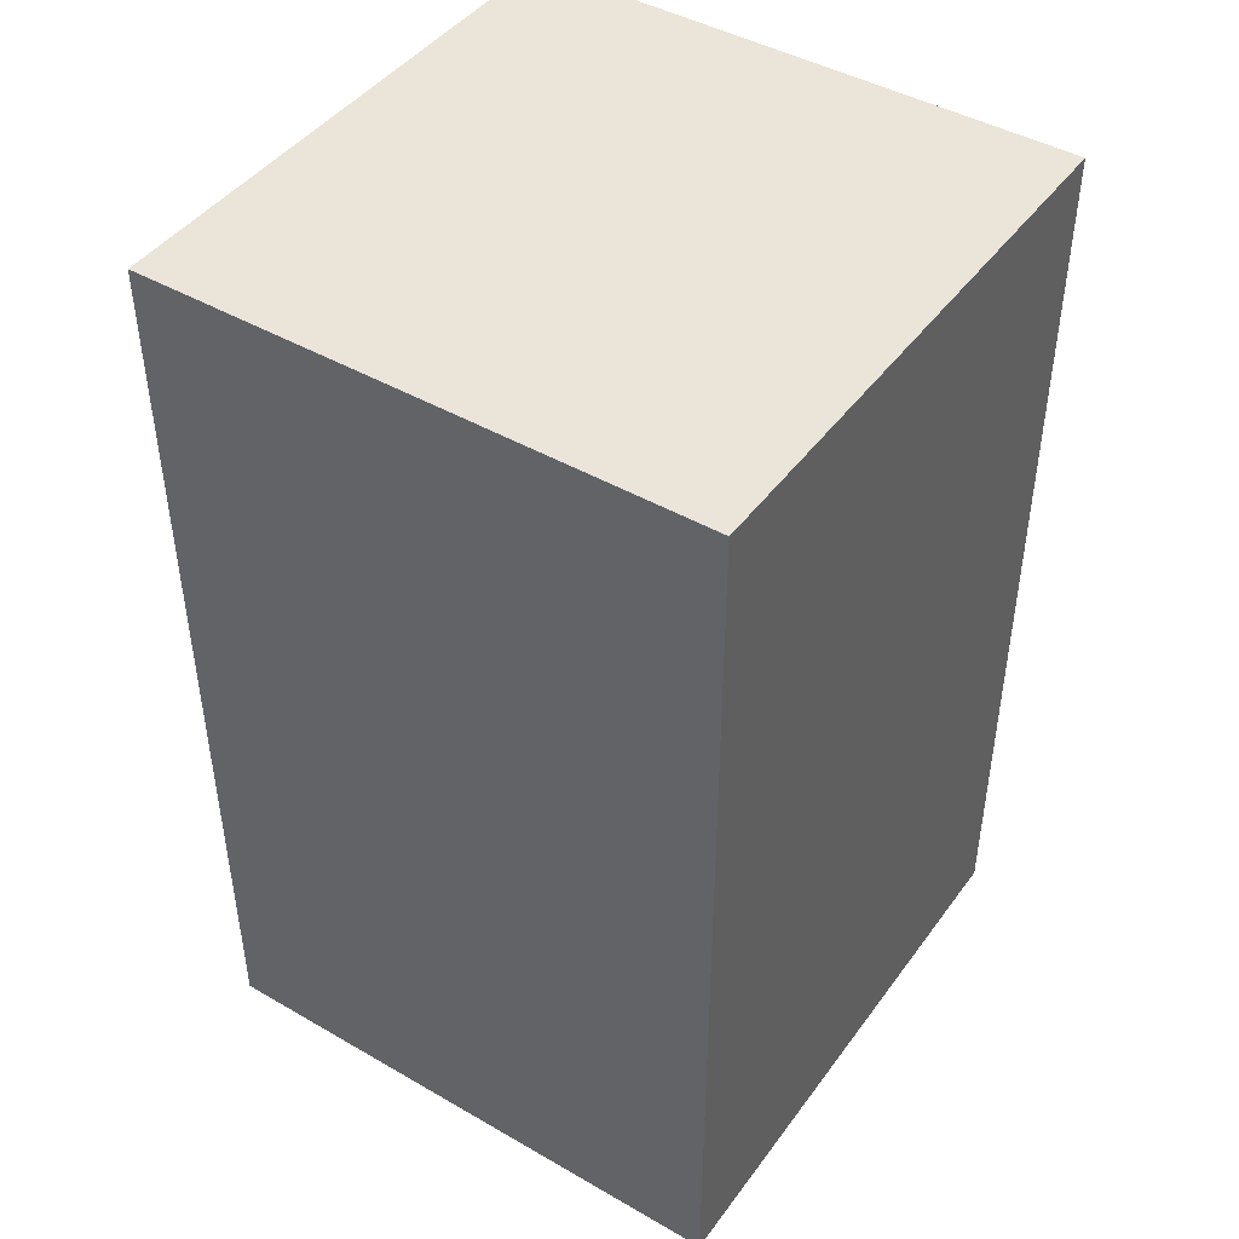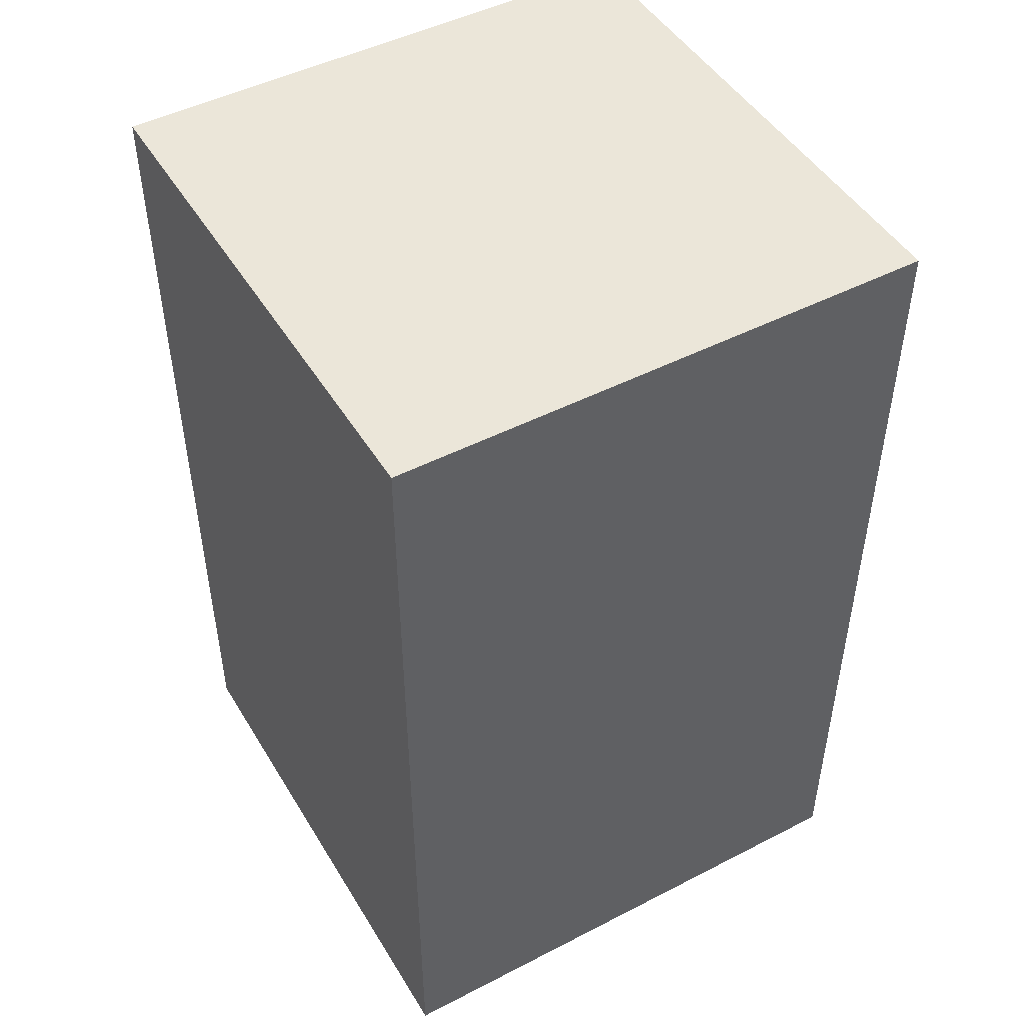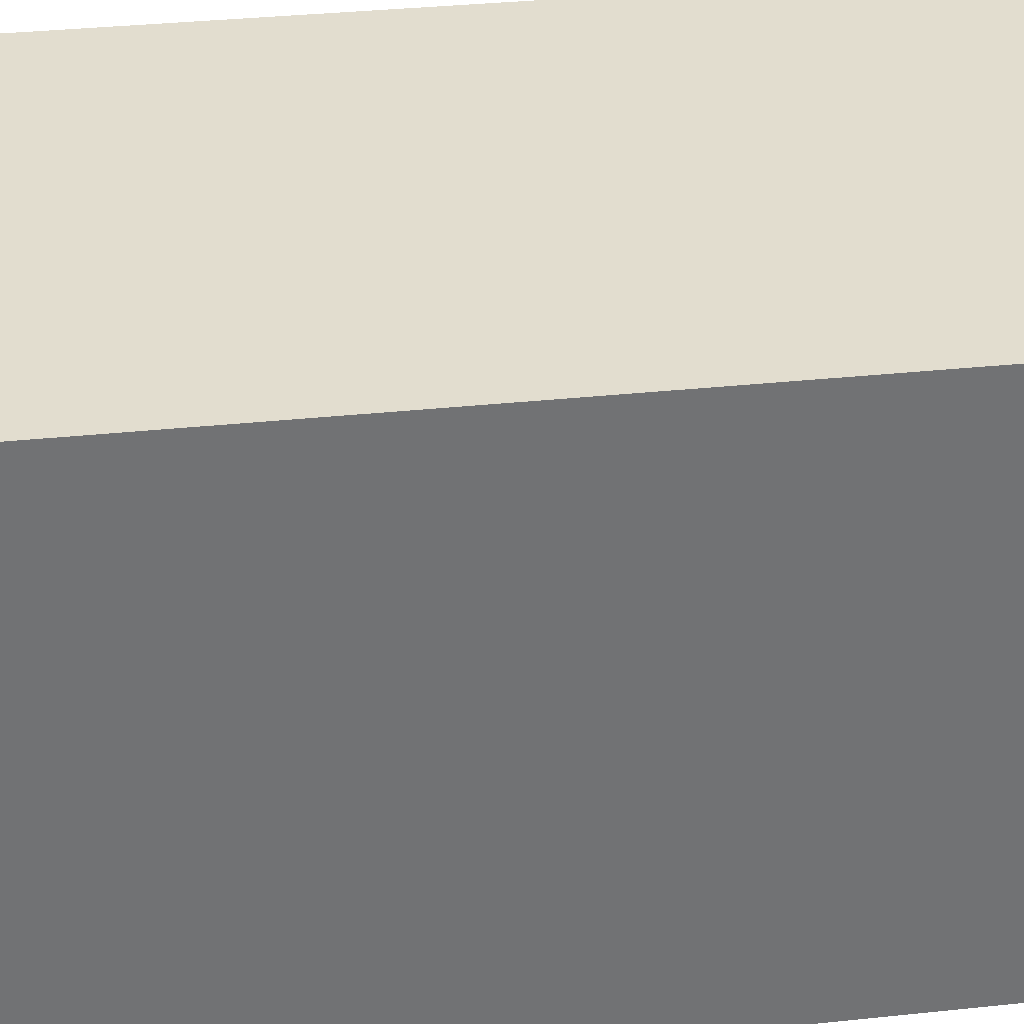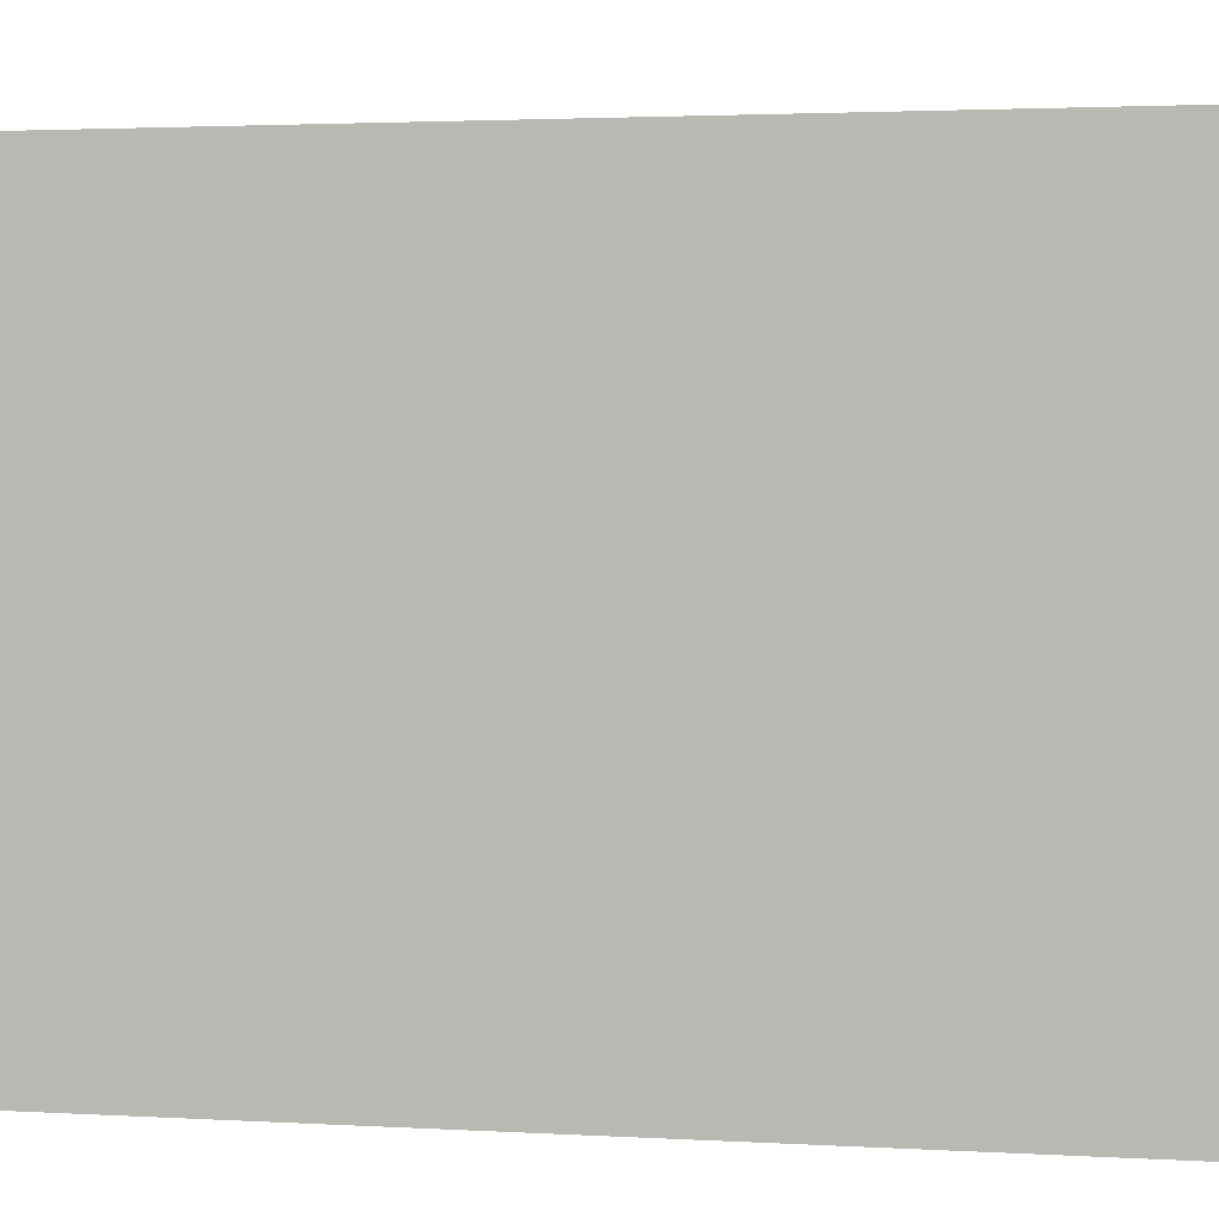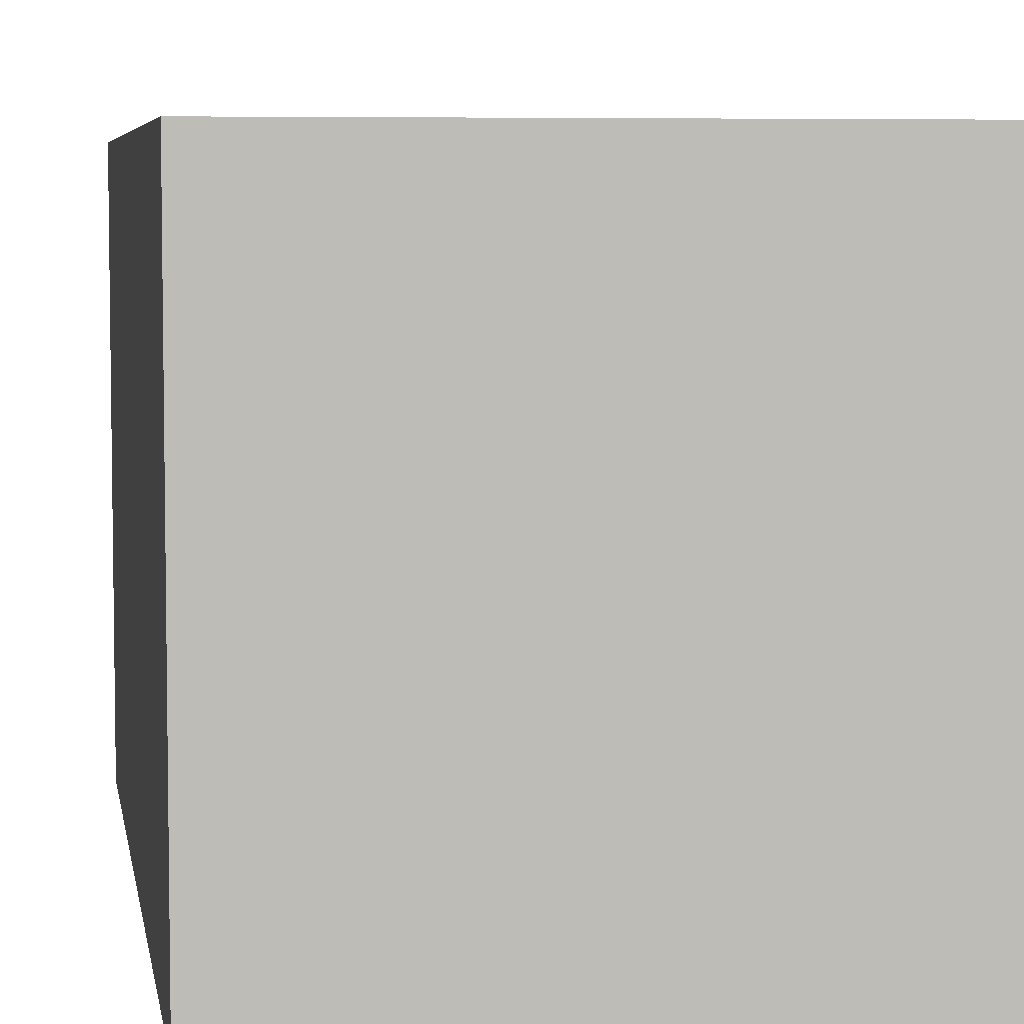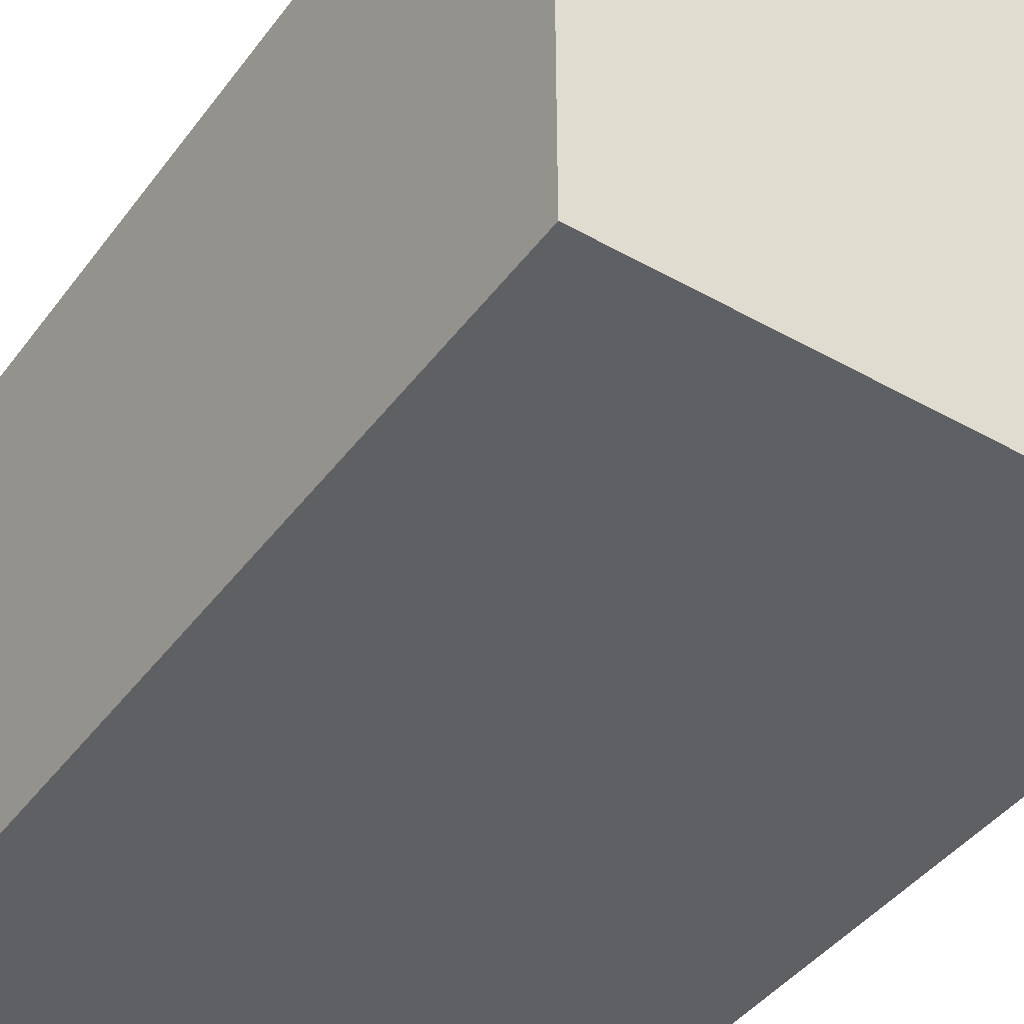
<metadata>
{"format":"obj","ext":"obj","renderer":"f3d","projection":"perspective","resolution":1024,"background":"white","views":[{"elev":44.6,"azim":-146.2,"up":"+Y"},{"elev":47.8,"azim":60.0,"up":"+Y"},{"elev":34.9,"azim":82.0,"up":"+Z"},{"elev":2.2,"azim":103.3,"up":"+Z"},{"elev":5.7,"azim":170.9,"up":"+Z"},{"elev":-42.8,"azim":-33.8,"up":"+Z"}]}
</metadata>
<code>
o Barrel_Collider
v 0.7894 0.9452 -0.7894
v 0.7894 -1.676 -0.7894
v 0.7894 0.9452 0.7894
v 0.7894 -1.676 0.7894
v -0.7894 0.9452 -0.7894
v -0.7894 -1.676 -0.7894
v -0.7894 0.9452 0.7894
v -0.7894 -1.676 0.7894
f 1 5 7 3
f 6 2 4 8
f 4 3 7 8
f 2 1 3 4
f 6 5 1 2
f 8 7 5 6

</code>
